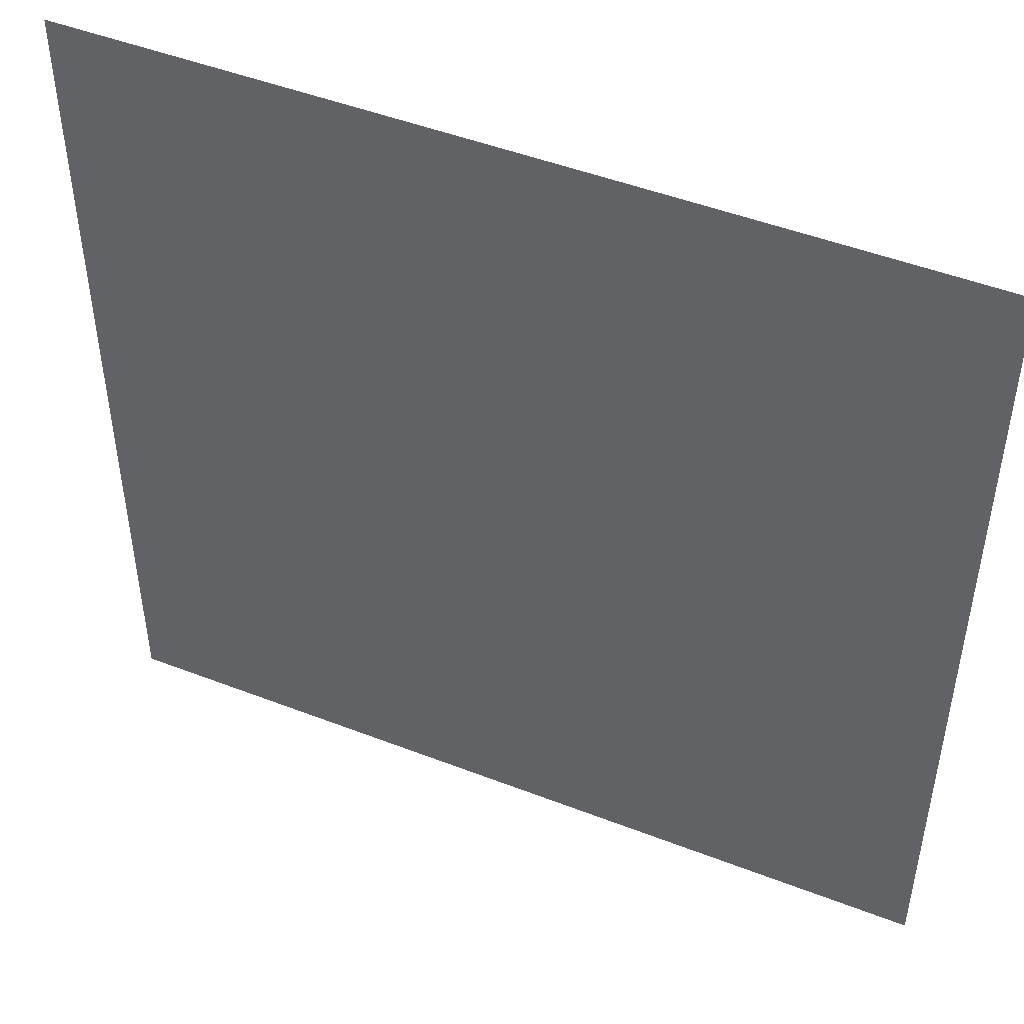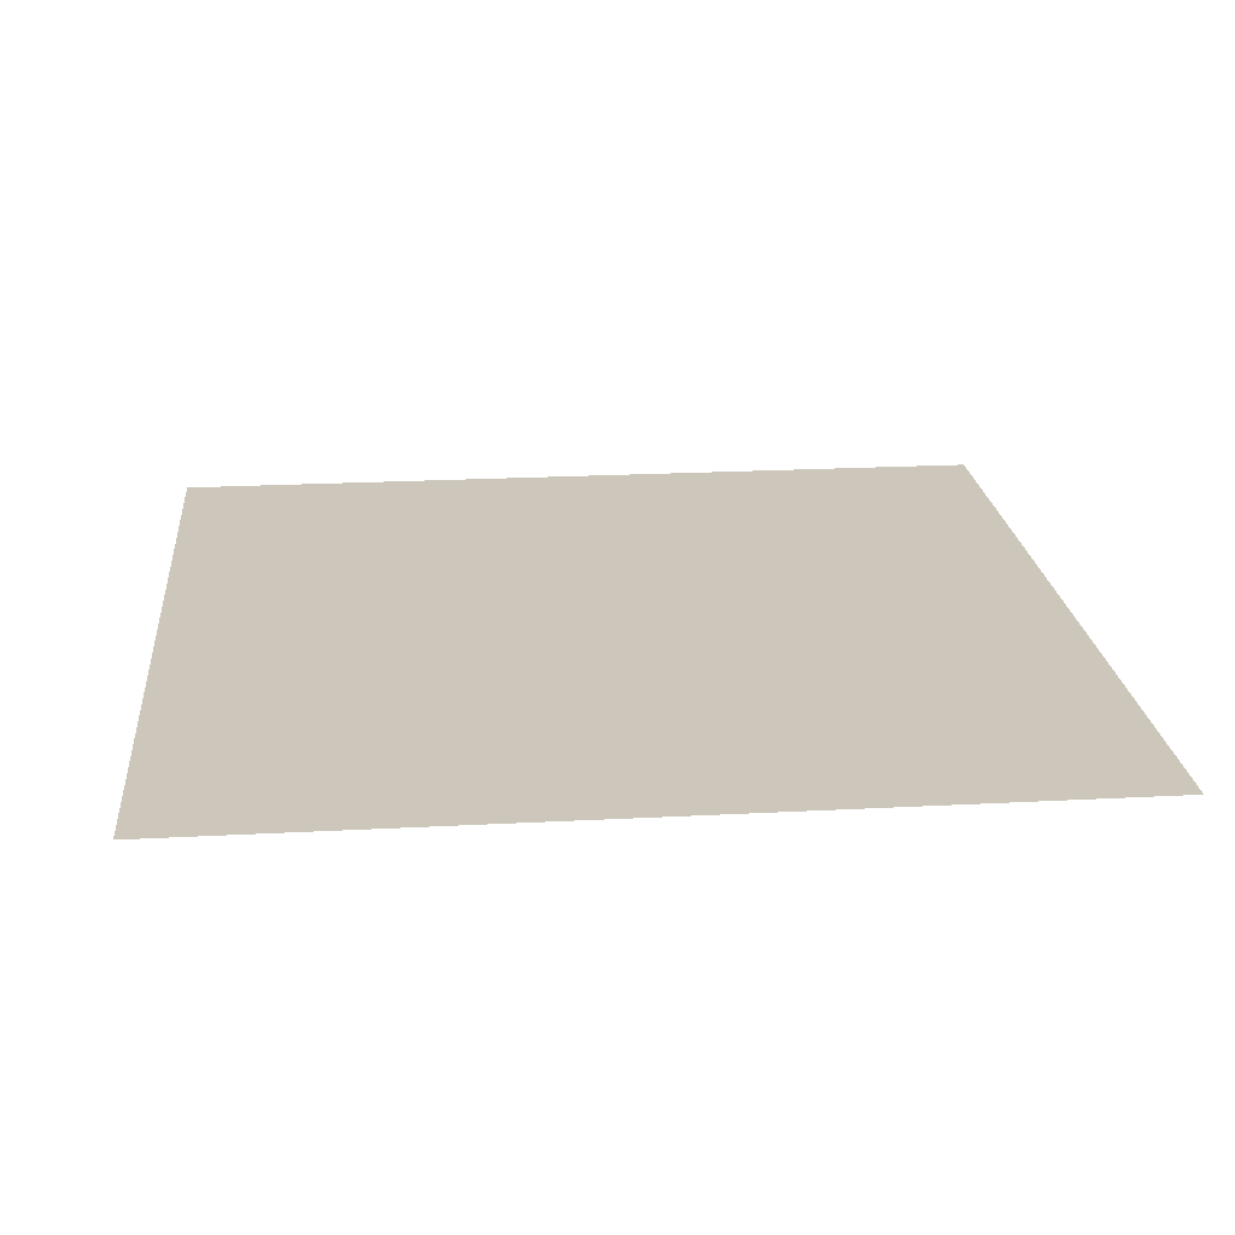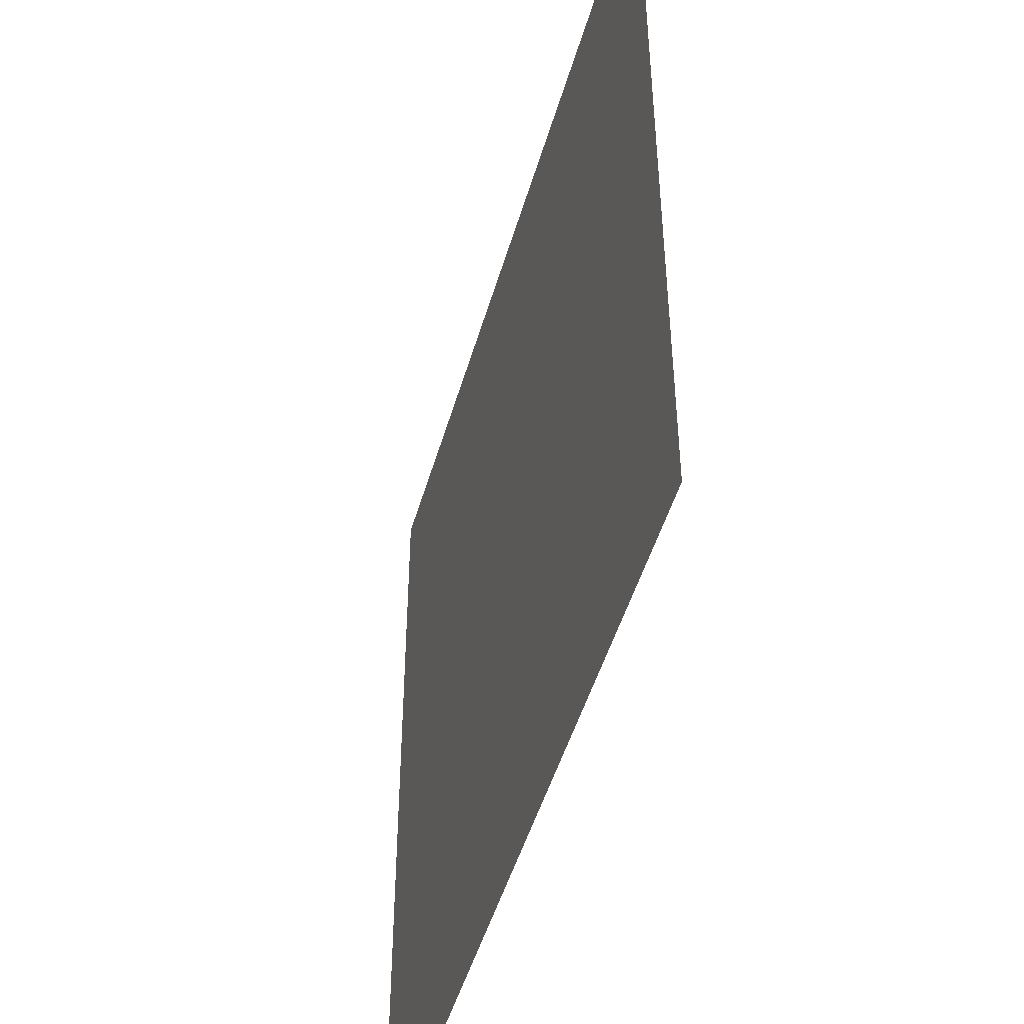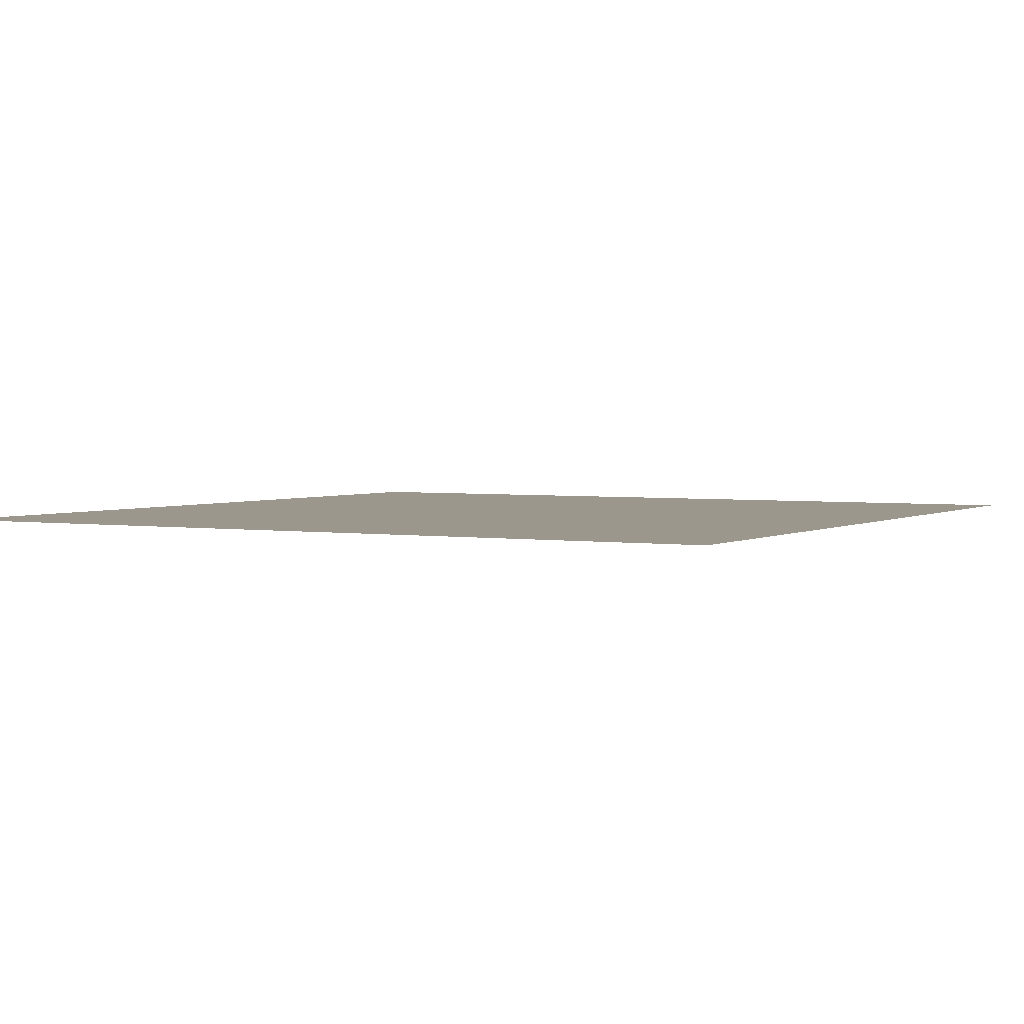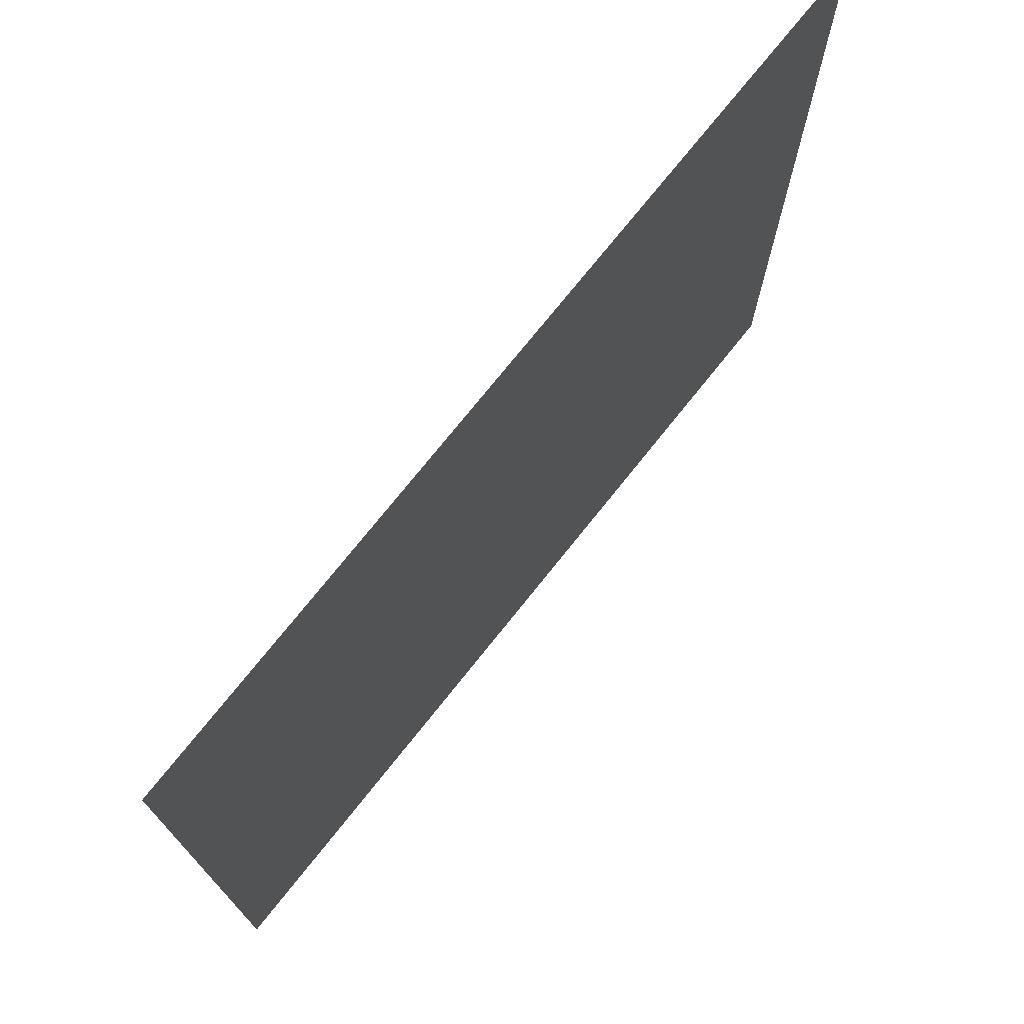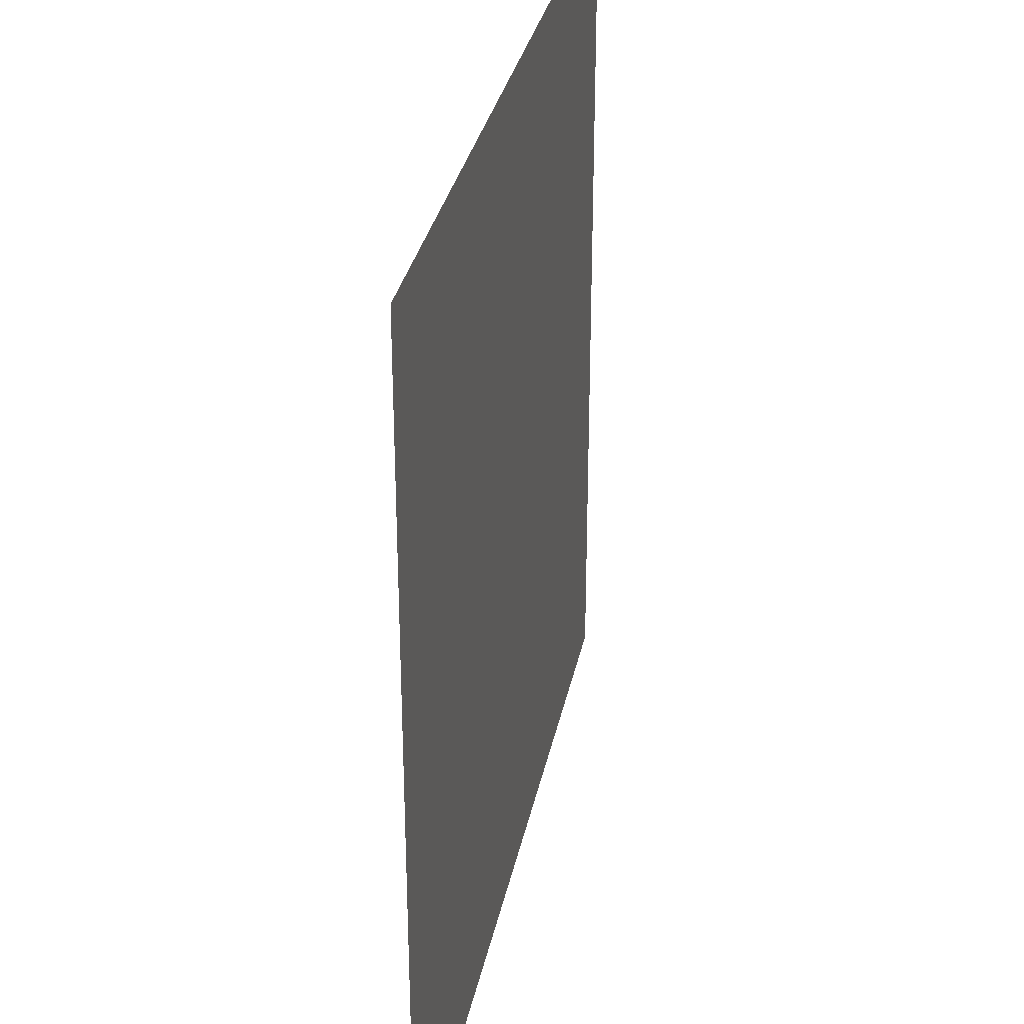
<metadata>
{"format":"obj","ext":"obj","renderer":"f3d","projection":"perspective","resolution":1024,"background":"white","views":[{"elev":48.0,"azim":23.5,"up":"+Z"},{"elev":21.4,"azim":84.6,"up":"+Y"},{"elev":-48.1,"azim":74.2,"up":"+Z"},{"elev":2.8,"azim":29.1,"up":"+Y"},{"elev":74.5,"azim":-51.4,"up":"+Z"},{"elev":31.7,"azim":101.3,"up":"+Z"}]}
</metadata>
<code>
o 3dw.117711079f903de35c90c1d7bd498fbb/Model/mesh1/mesh1-geometry/material_2/component_4#mesh1-geometry
v 0.4768 0.7037 -0.4349
v 0.4768 0.7037 0.4777
v -0.4358 0.7037 -0.4349
v -0.4358 0.7037 0.4777
v -0.4358 0.7037 -0.4349
v 0.4768 0.7037 0.4777
v -0.4358 0.7037 -0.4349
v 0.4768 0.7037 0.4777
v 0.4768 0.7037 -0.4349
v 0.4768 0.7037 0.4777
v -0.4358 0.7037 -0.4349
v -0.4358 0.7037 0.4777
f 1 2 3
f 4 5 6
f 7 8 9
f 10 11 12

</code>
